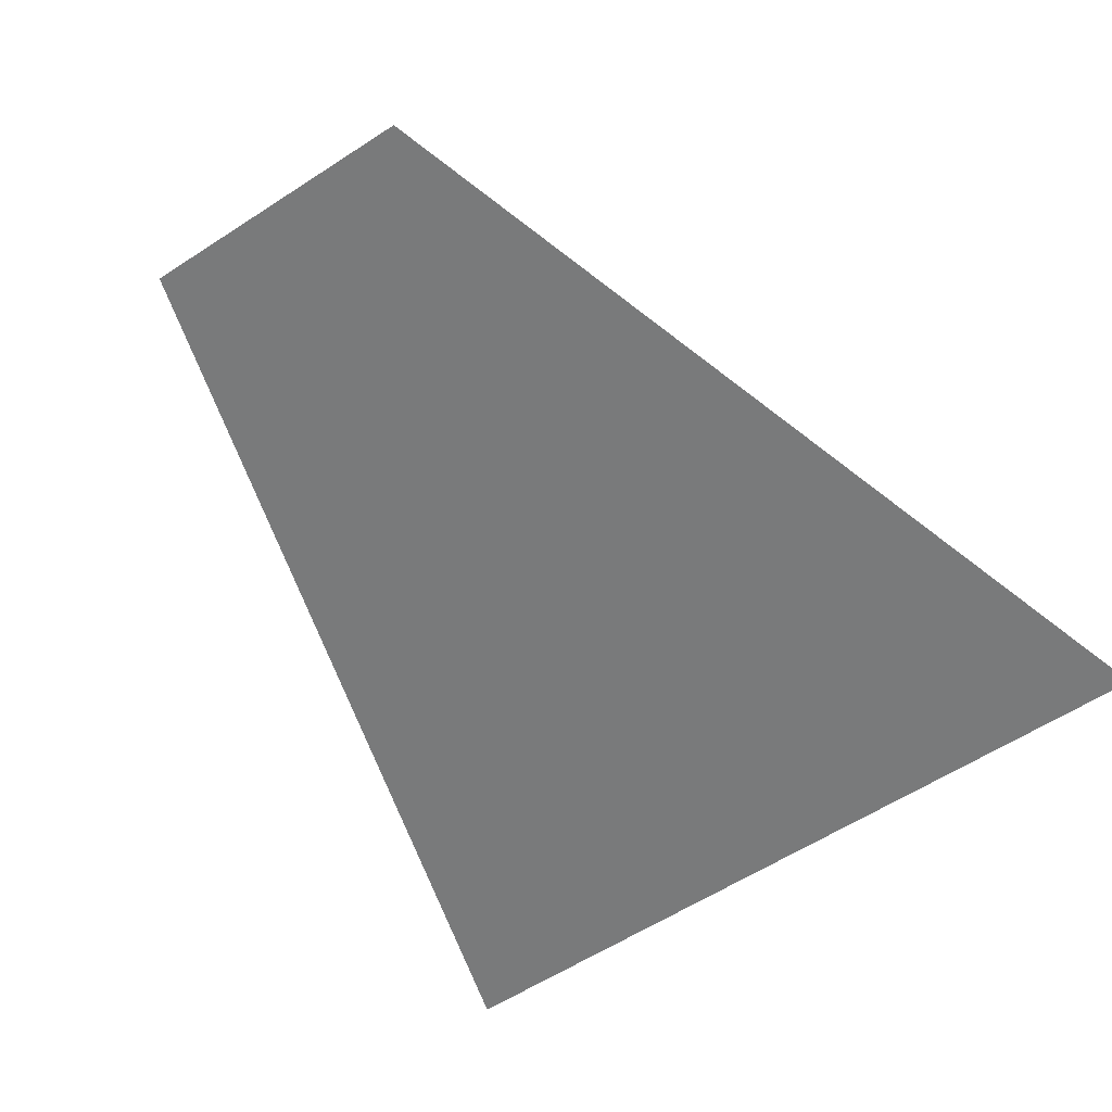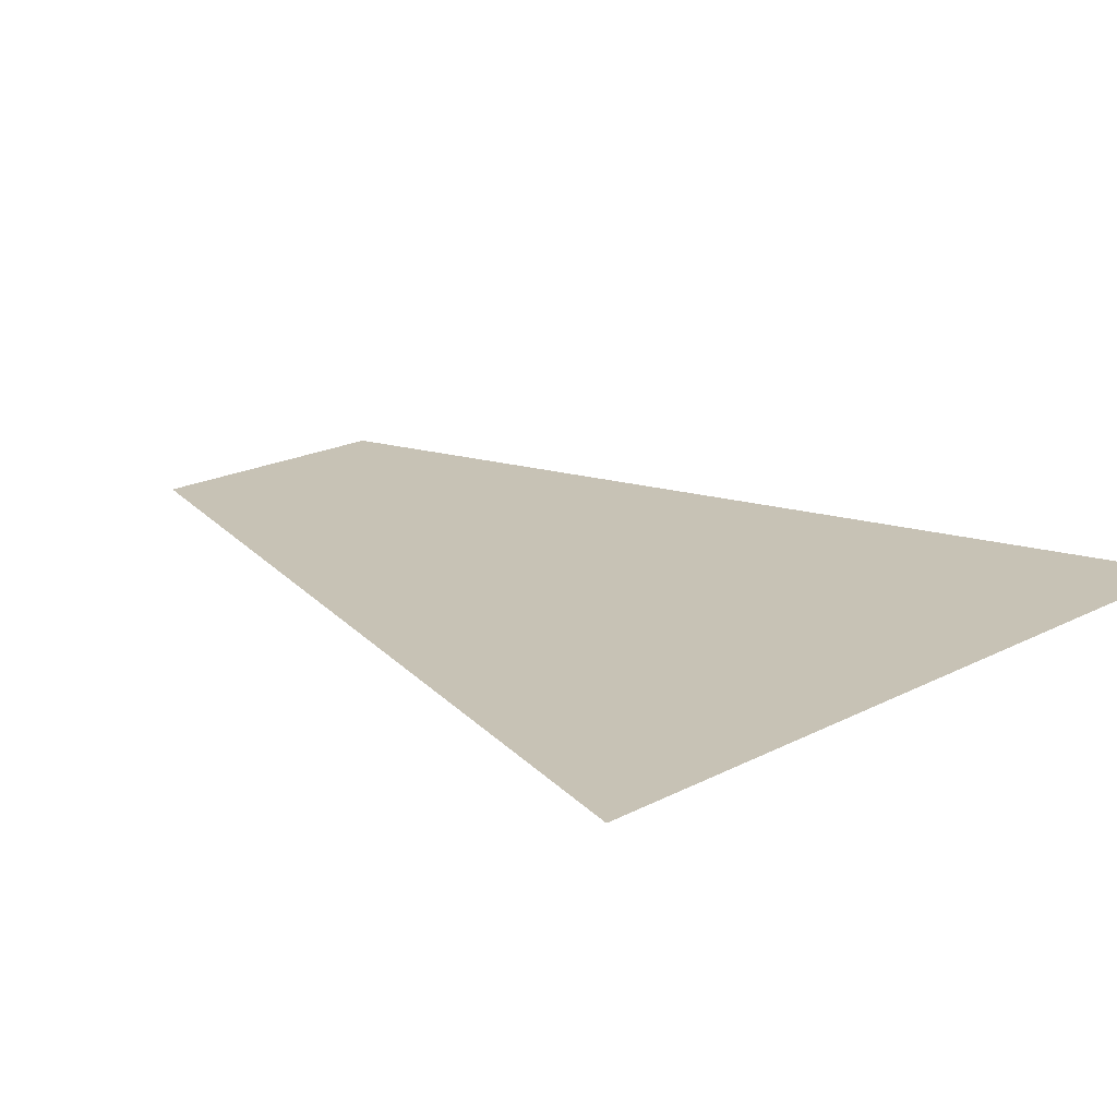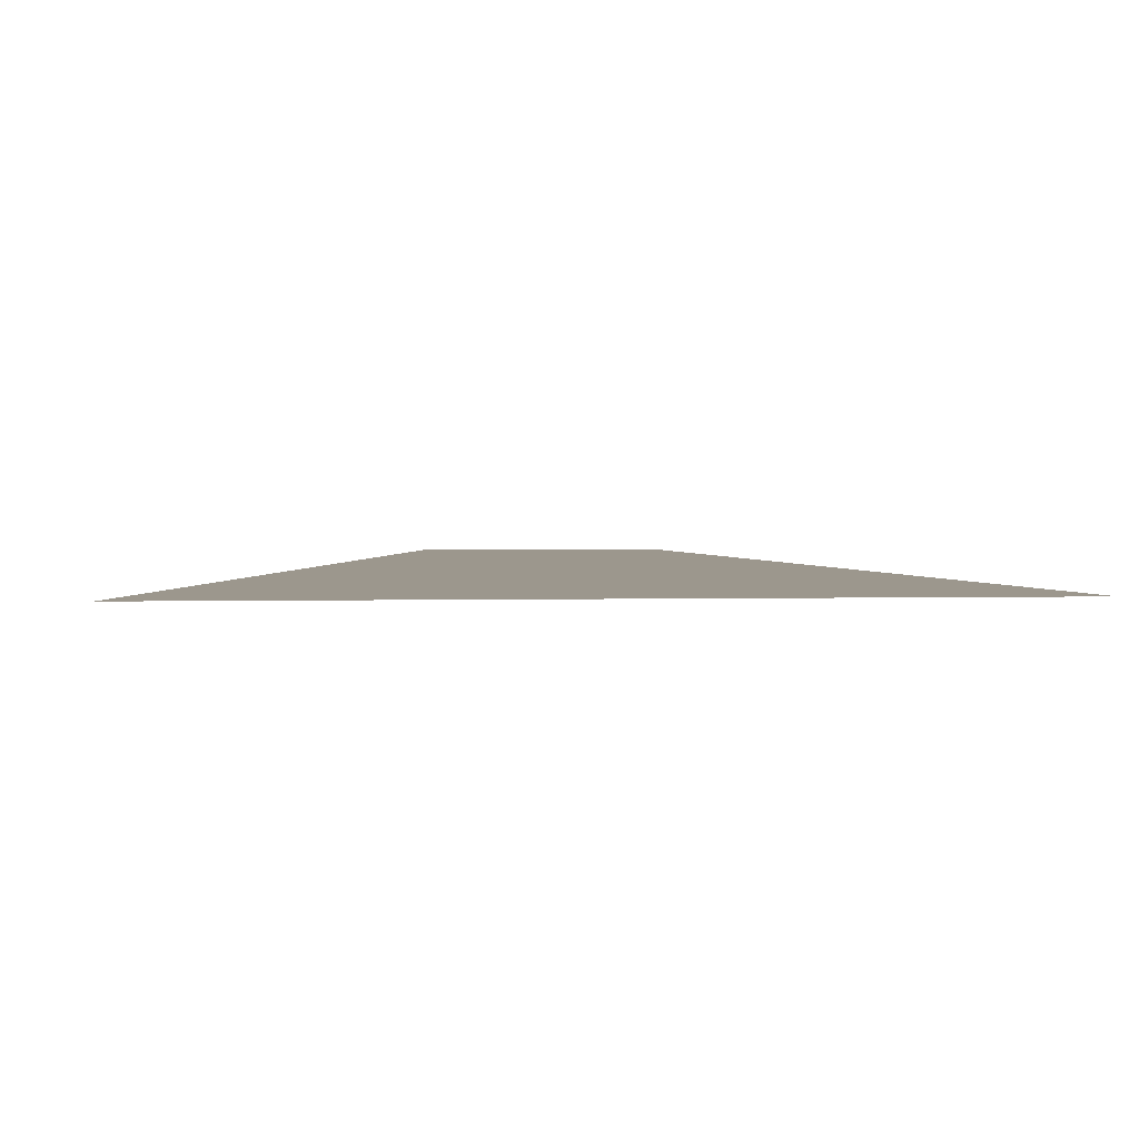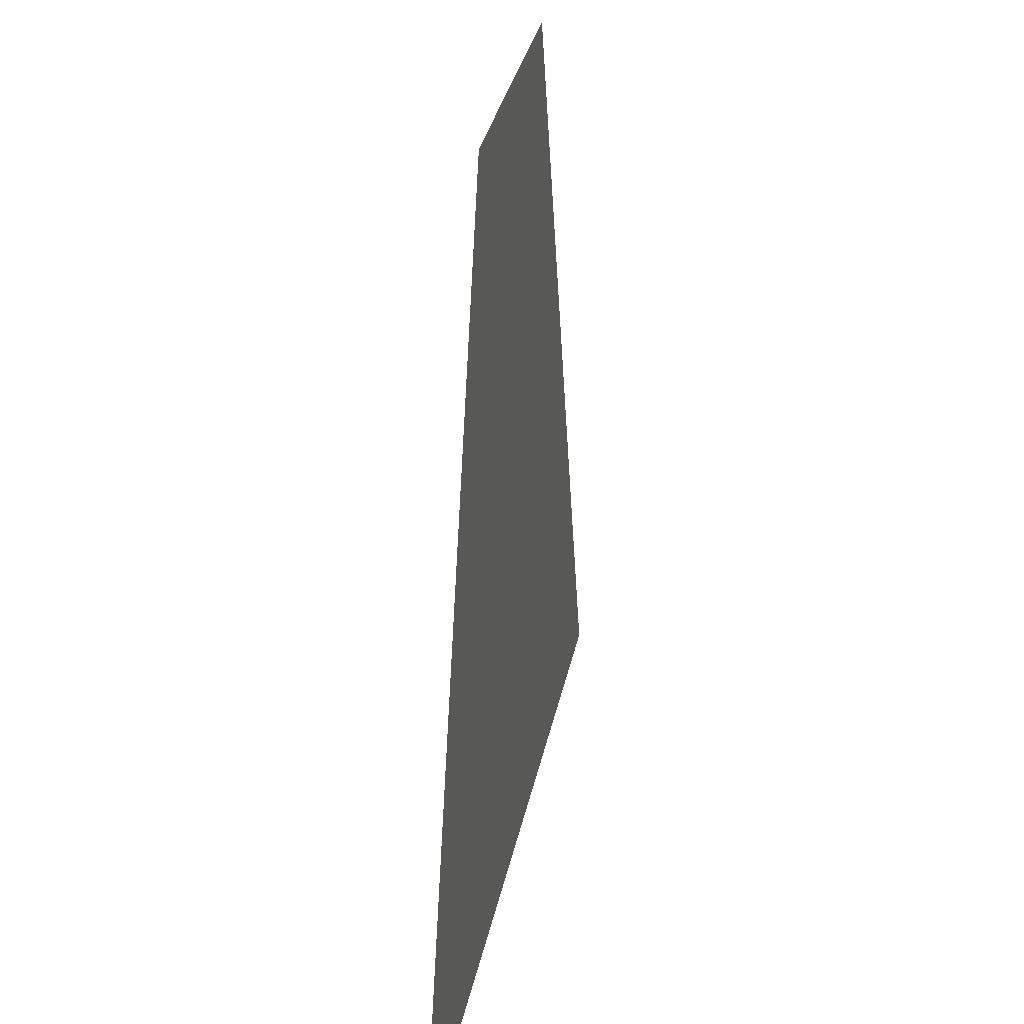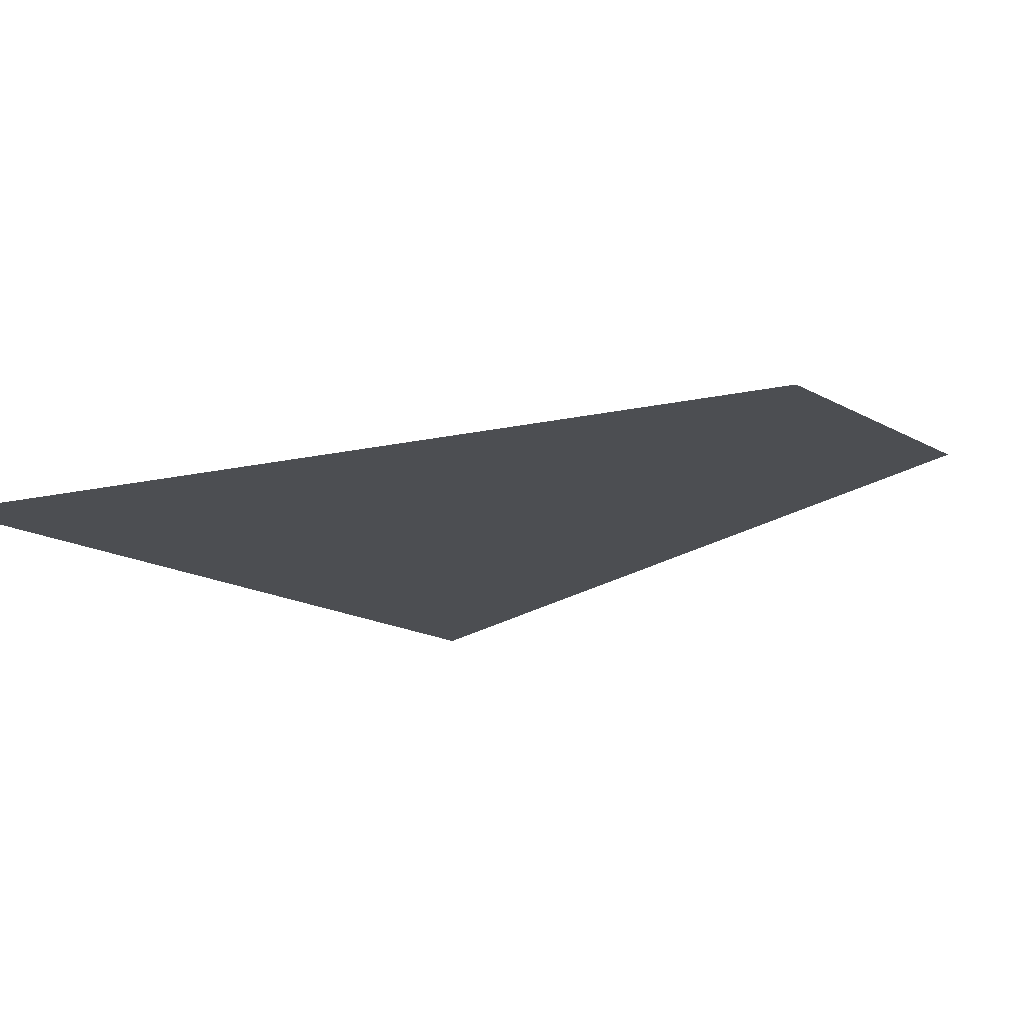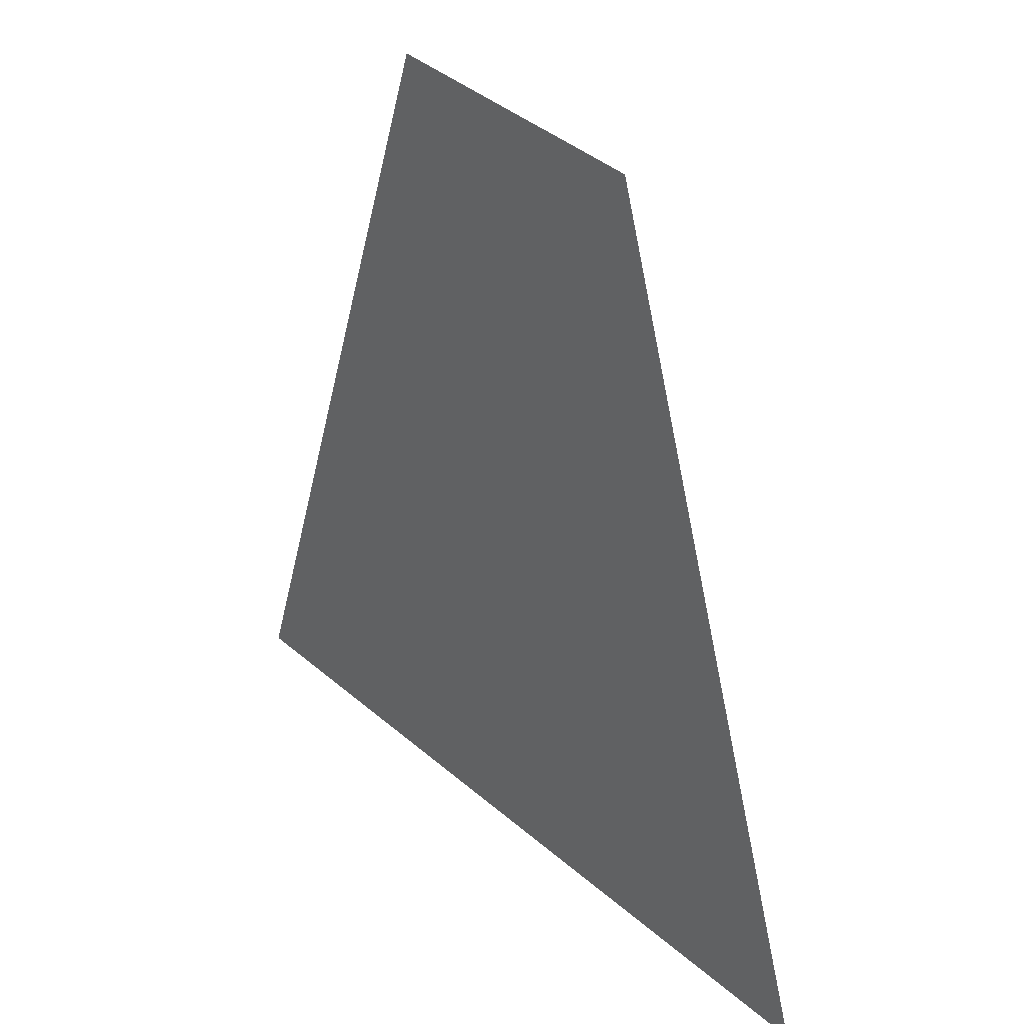
<metadata>
{"format":"obj","ext":"obj","renderer":"f3d","projection":"perspective","resolution":1024,"background":"white","views":[{"elev":-58.0,"azim":-145.9,"up":"+Z"},{"elev":19.0,"azim":-44.8,"up":"+Z"},{"elev":2.9,"azim":-4.4,"up":"+Z"},{"elev":34.7,"azim":101.8,"up":"+Y"},{"elev":-16.7,"azim":131.0,"up":"+Z"},{"elev":41.4,"azim":-134.0,"up":"+Y"}]}
</metadata>
<code>
v -6.17 -2.455 0
v -6.03 -2.73 0
v -6.075 -2.485 0
v -6.175 -2.09 0
v -6.075 -2.485 0
v -6.06 -1.975 0
v -6.175 -2.09 0
v -6.175 -2.09 0
v -6.06 -1.975 0
v -6.355 -1.665 0
v -6.715 -0.7301 0
v -6.505 -0.685 0
v -6.5 0 0
v -6.5 0 0
v -6.505 -0.685 0
v -6.26 -0.945 0
v -6.115 -1.045 0
v -6.5 0 0
v -6.115 -1.045 0
v -5.755 -0.41 0
v -5.68 -0.24 0
v -6.5 0 0
v -5.68 -0.24 0
v -5.46 -0.205 0
v -4.5 0 0
v -5.235 -0.245 0
v -4.5 0 0
v -5.46 -0.205 0
v -4.605 -0.49 0
v -4.5 0 0
v -5.235 -0.245 0
v -6.845 -1.173 0
v -7.004 -1.715 0
v -6.695 -1.48 0
v -6.6 -1.025 0
v -6.53 -1.155 0
v -6.6 -1.025 0
v -6.695 -1.48 0
v -6.515 -2.65 0
v -6.135 -1.545 0
v -6.6 -1.025 0
v -6.53 -1.155 0
v -6.02 -1.775 0
v -5.625 -0.585 0
v -6.135 -1.545 0
v -6.02 -1.775 0
v -5.14 -0.605 0
v -5.14 -0.605 0
v -6.02 -1.775 0
v -4.995 -1.725 0
v -4.38 -0.78 0
v -4.38 -0.78 0
v -4.995 -1.725 0
v -3.97 -2.155 0
v -3.881 -2.105 0
v -3.881 -2.105 0
v -4.331 -0.5753 0
v -4.38 -0.78 0
v -4.995 -1.725 0
v -6.02 -1.775 0
v -5.985 -2.055 0
v -5.38 -2.95 0
v -5.38 -2.95 0
v -5.985 -2.055 0
v -6.02 -2.35 0
v -5.915 -2.7 0
v -5.89 -3.335 0
v -5.38 -2.95 0
v -5.915 -2.7 0
v -5.92 -3.51 0
v -5.38 -2.95 0
v -5.89 -3.335 0
v -6.515 -2.65 0
v -5.92 -3.51 0
v -5.89 -3.335 0
v -6.405 -2.605 0
v -6.515 -2.65 0
v -6.405 -2.605 0
v -6.53 -1.155 0
v -5.915 -2.7 0
v -6.02 -2.35 0
v -6.075 -2.485 0
v -6.03 -2.73 0
v -6.02 -2.35 0
v -5.985 -2.055 0
v -6.06 -1.975 0
v -6.075 -2.485 0
v -5.985 -2.055 0
v -6.02 -1.775 0
v -6.06 -1.975 0
v -6.355 -1.665 0
v -6.06 -1.975 0
v -6.02 -1.775 0
v -6.53 -1.155 0
v -6.405 -2.605 0
v -6.355 -1.665 0
v -6.53 -1.155 0
v -6.175 -2.09 0
v -6.355 -1.665 0
v -6.405 -2.605 0
v -6.17 -2.455 0
v -6.03 -2.73 0
v -6.17 -2.455 0
v -6.405 -2.605 0
v -5.89 -3.335 0
v -5.89 -3.335 0
v -5.915 -2.7 0
v -6.03 -2.73 0
v -6.135 -1.545 0
v -6.115 -1.045 0
v -6.26 -0.945 0
v -6.6 -1.025 0
v -6.6 -1.025 0
v -6.26 -0.945 0
v -6.505 -0.685 0
v -6.715 -0.7301 0
v -6.845 -1.173 0
v -6.6 -1.025 0
v -6.715 -0.7301 0
v -6.115 -1.045 0
v -6.135 -1.545 0
v -5.625 -0.585 0
v -5.755 -0.41 0
v -5.68 -0.24 0
v -5.755 -0.41 0
v -5.625 -0.585 0
v -5.46 -0.205 0
v -5.235 -0.245 0
v -5.46 -0.205 0
v -5.625 -0.585 0
v -5.14 -0.605 0
v -4.605 -0.49 0
v -5.235 -0.245 0
v -5.14 -0.605 0
v -4.38 -0.78 0
v -4.605 -0.49 0
v -4.38 -0.78 0
v -4.331 -0.5753 0
v -4.5 0 0
v -3.97 -2.155 0
v -4.995 -1.725 0
v -5.38 -2.95 0
v -2.5 -6.8 0
v -2.5 -6.8 0
v -3.881 -2.105 0
v -3.97 -2.155 0
v -2.5 -6.8 0
v -5.38 -2.95 0
v -5.92 -3.51 0
v -8.5 -6.8 0
v -8.5 -6.8 0
v -5.92 -3.51 0
v -6.515 -2.65 0
v -7.004 -1.715 0
v -8.5 -6.8 0
v -6.515 -2.65 0
v -6.695 -1.48 0
g mesh6927904
f 1 2 3
f 3 4 1
f 5 6 7
f 8 9 10
f 11 12 13
f 14 15 16
f 16 17 14
f 18 19 20
f 20 21 18
f 22 23 24
f 24 25 22
f 26 27 28
f 29 30 31
f 32 33 34
f 34 35 32
f 36 37 38
f 38 39 36
f 40 41 42
f 42 43 40
f 44 45 46
f 46 47 44
f 48 49 50
f 50 51 48
f 52 53 54
f 54 55 52
f 56 57 58
f 59 60 61
f 61 62 59
f 63 64 65
f 65 66 63
f 67 68 69
f 70 71 72
f 73 74 75
f 75 76 73
f 77 78 79
f 80 81 82
f 82 83 80
f 84 85 86
f 86 87 84
f 88 89 90
f 91 92 93
f 93 94 91
f 95 96 97
f 98 99 100
f 100 101 98
f 102 103 104
f 104 105 102
f 106 107 108
f 109 110 111
f 111 112 109
f 113 114 115
f 115 116 113
f 117 118 119
f 120 121 122
f 122 123 120
f 124 125 126
f 126 127 124
f 128 129 130
f 130 131 128
f 132 133 134
f 134 135 132
f 136 137 138
f 138 139 136
f 140 141 142
f 142 143 140
f 144 145 146
f 147 148 149
f 149 150 147
f 151 152 153
f 154 155 156
f 156 157 154

</code>
